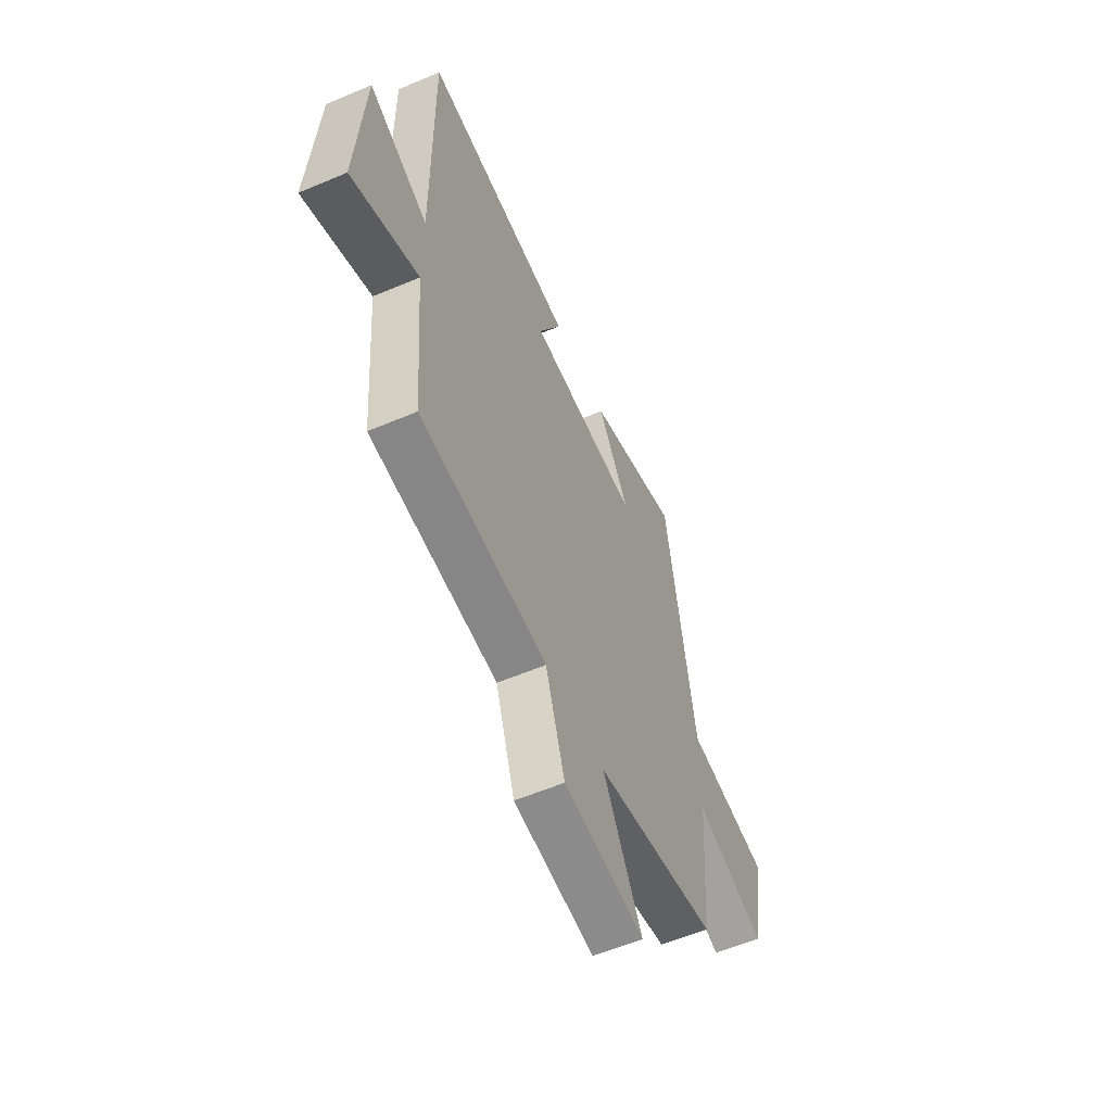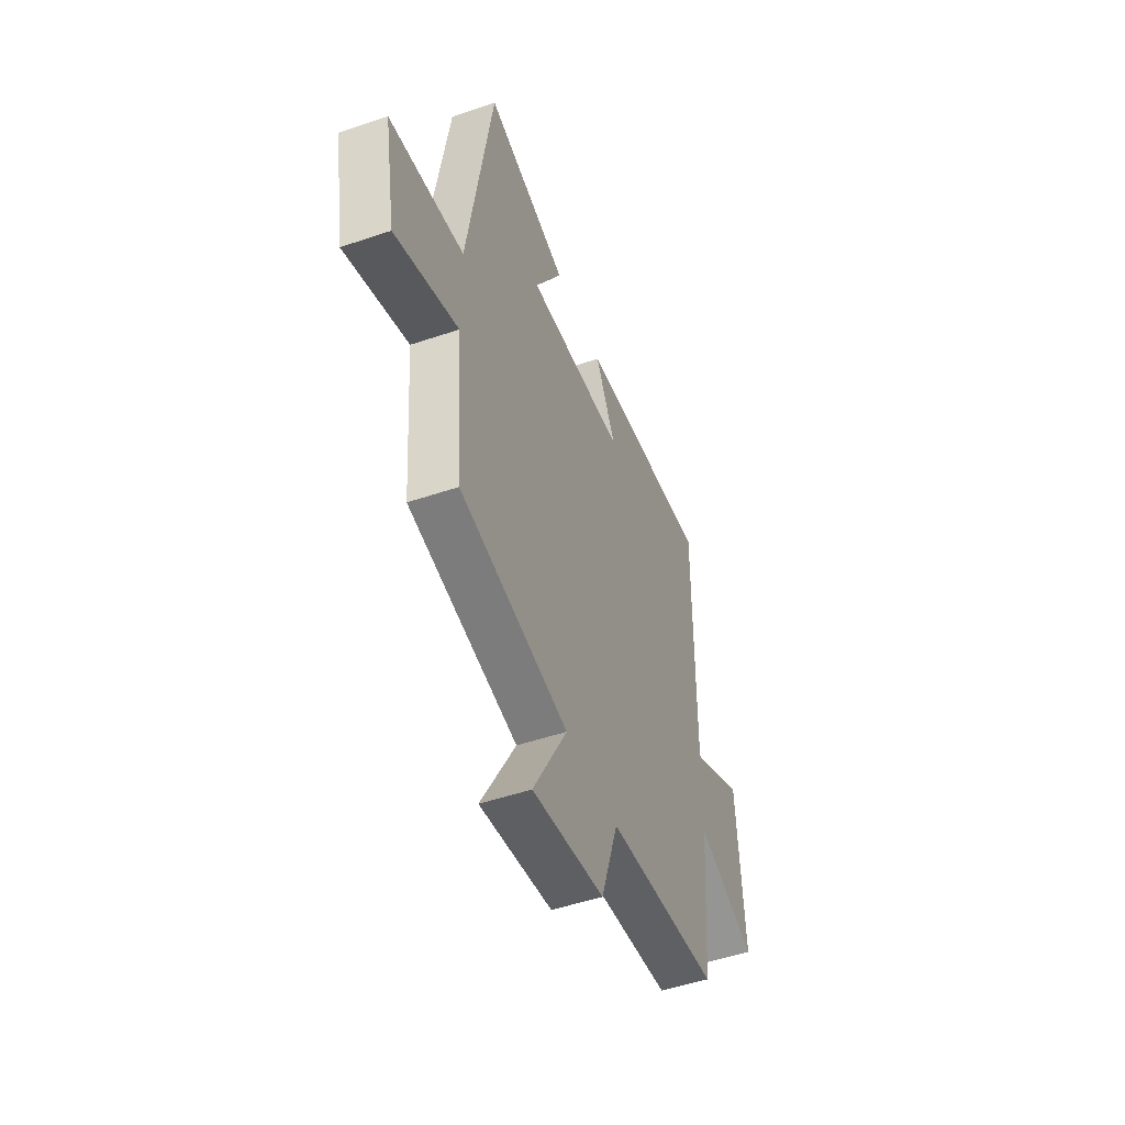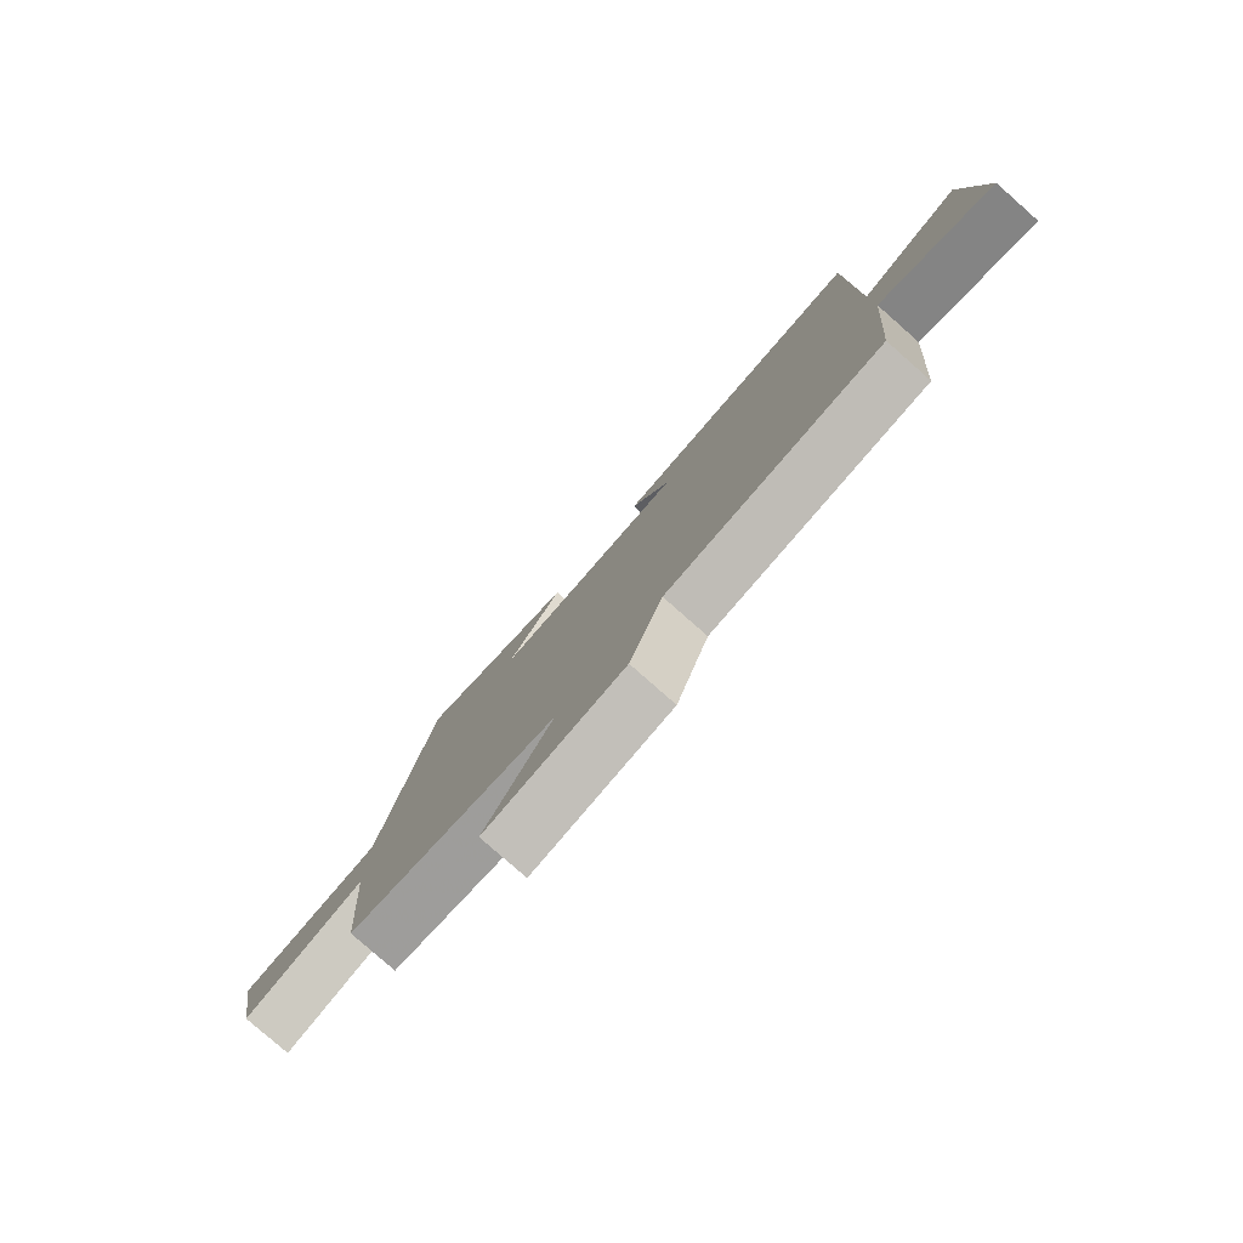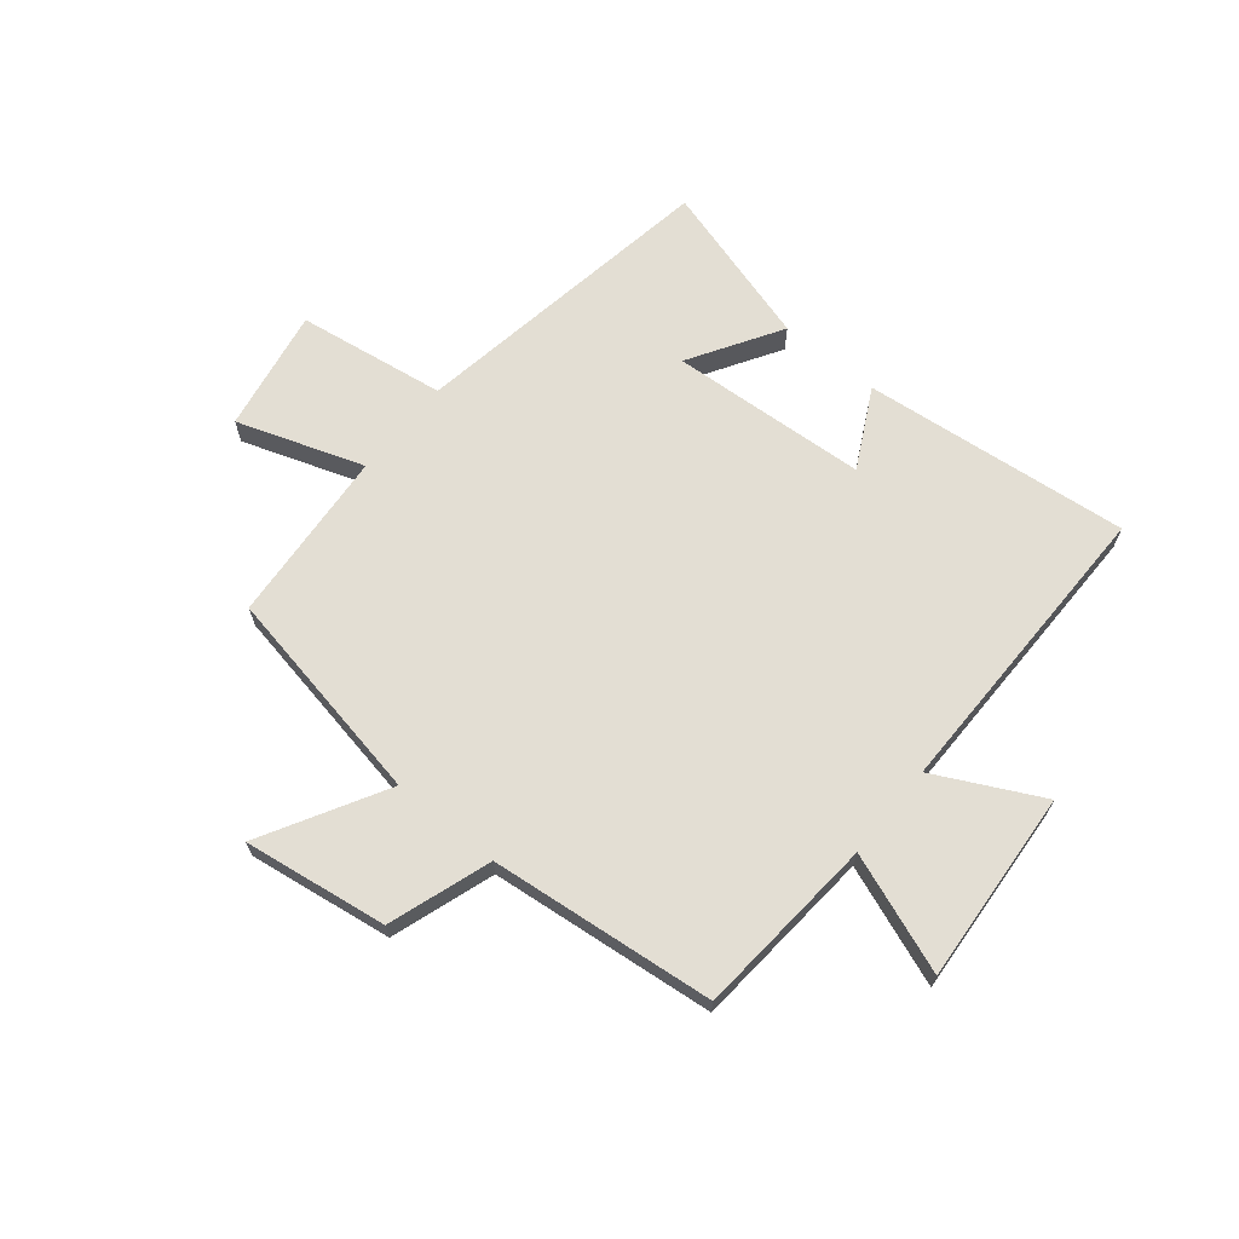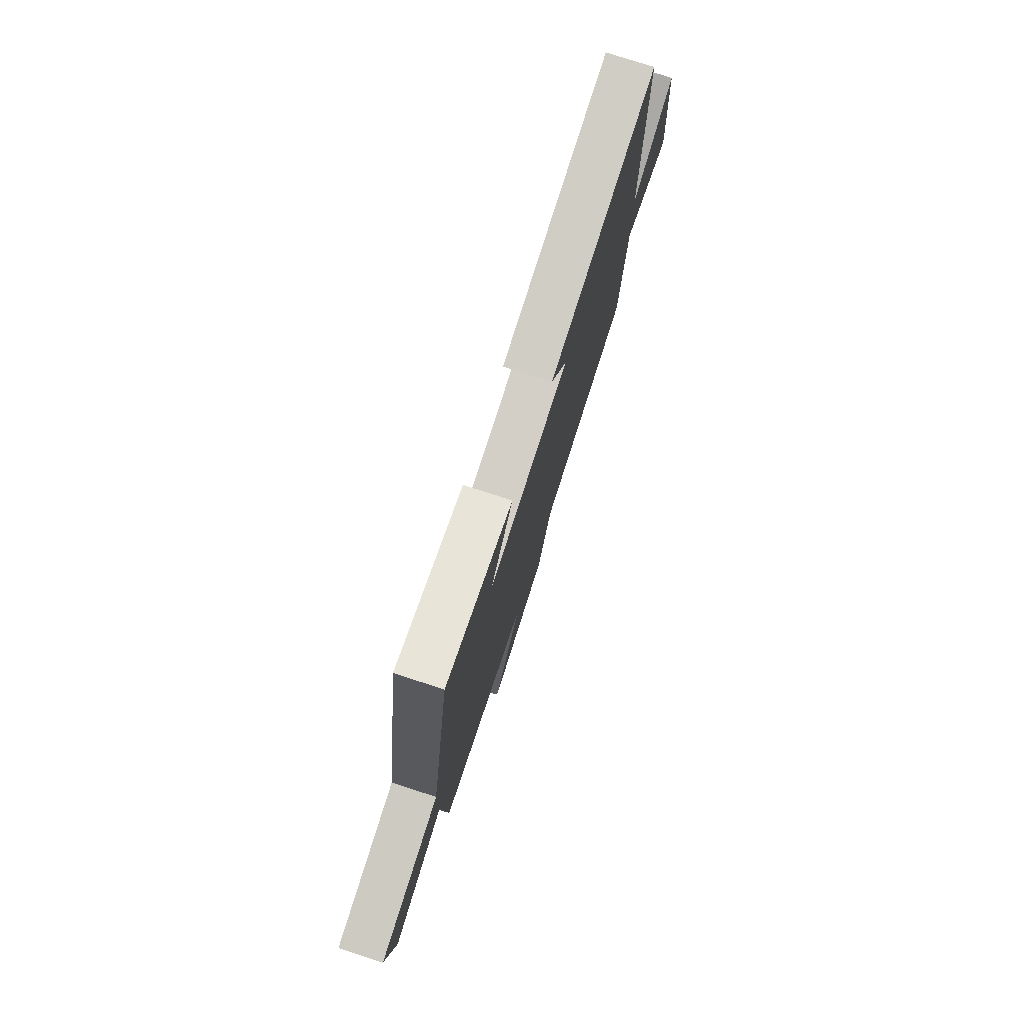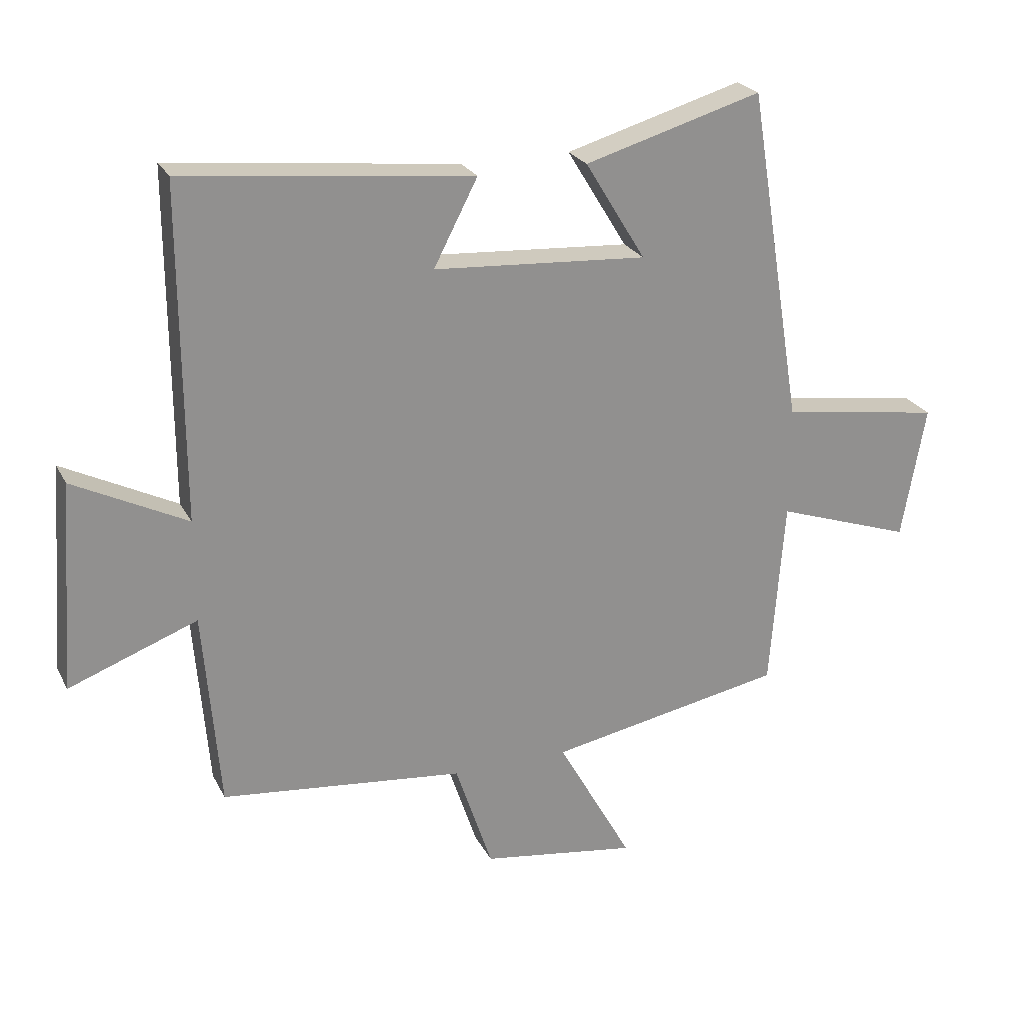
<metadata>
{"format":"obj","ext":"obj","renderer":"f3d","projection":"perspective","resolution":1024,"background":"white","views":[{"elev":-56.8,"azim":-66.1,"up":"+Z"},{"elev":-49.3,"azim":110.7,"up":"+Z"},{"elev":-79.9,"azim":-131.4,"up":"+Z"},{"elev":67.2,"azim":-140.7,"up":"+Y"},{"elev":77.3,"azim":108.0,"up":"+Z"},{"elev":24.1,"azim":-21.6,"up":"+Z"}]}
</metadata>
<code>
v -0.474 0.07 -0.459
v -0.5 0.07 -0.144
v -0.705 0.07 -0.221
v -0.681 0.07 0.111
v -0.5 0.07 0.02
v -0.502 0.07 0.549
v -0.043 0.07 0.5
v -0.113 0.07 0.365
v 0.227 0.07 0.343
v 0.131 0.07 0.5
v 0.413 0.07 0.582
v 0.5 0.07 0.048
v 0.755 0.07 0.01
v 0.717 0.07 -0.202
v 0.5 0.07 -0.128
v 0.477 0.07 -0.429
v 0.102 0.07 -0.5
v 0.221 0.07 -0.713
v -0.027 0.07 -0.677
v -0.086 0.07 -0.5
v -0.474 0 -0.459
v -0.5 0 -0.144
v -0.705 0 -0.221
v -0.681 0 0.111
v -0.5 0 0.02
v -0.502 0 0.549
v -0.043 0 0.5
v -0.113 0 0.365
v 0.227 0 0.343
v 0.131 0 0.5
v 0.413 0 0.582
v 0.5 0 0.048
v 0.755 0 0.01
v 0.717 0 -0.202
v 0.5 0 -0.128
v 0.477 0 -0.429
v 0.102 0 -0.5
v 0.221 0 -0.713
v -0.027 0 -0.677
v -0.086 0 -0.5
f 17 18 19 20
f 20 1 2
f 17 20 2
f 16 17 2
f 15 16 2
f 12 13 14 15
f 12 15 2
f 9 10 11 12
f 8 9 12 2
f 5 6 7 8
f 5 8 2 3
f 3 4 5
f 40 39 38 37
f 22 21 40
f 22 40 37
f 22 37 36
f 22 36 35
f 35 34 33 32
f 22 35 32
f 32 31 30 29
f 22 32 29 28
f 28 27 26 25
f 23 22 28 25
f 25 24 23
f 1 21 22 2
f 2 22 23 3
f 3 23 24 4
f 4 24 25 5
f 5 25 26 6
f 6 26 27 7
f 7 27 28 8
f 8 28 29 9
f 9 29 30 10
f 10 30 31 11
f 11 31 32 12
f 12 32 33 13
f 13 33 34 14
f 14 34 35 15
f 15 35 36 16
f 16 36 37 17
f 17 37 38 18
f 18 38 39 19
f 19 39 40 20
f 20 40 21 1

</code>
